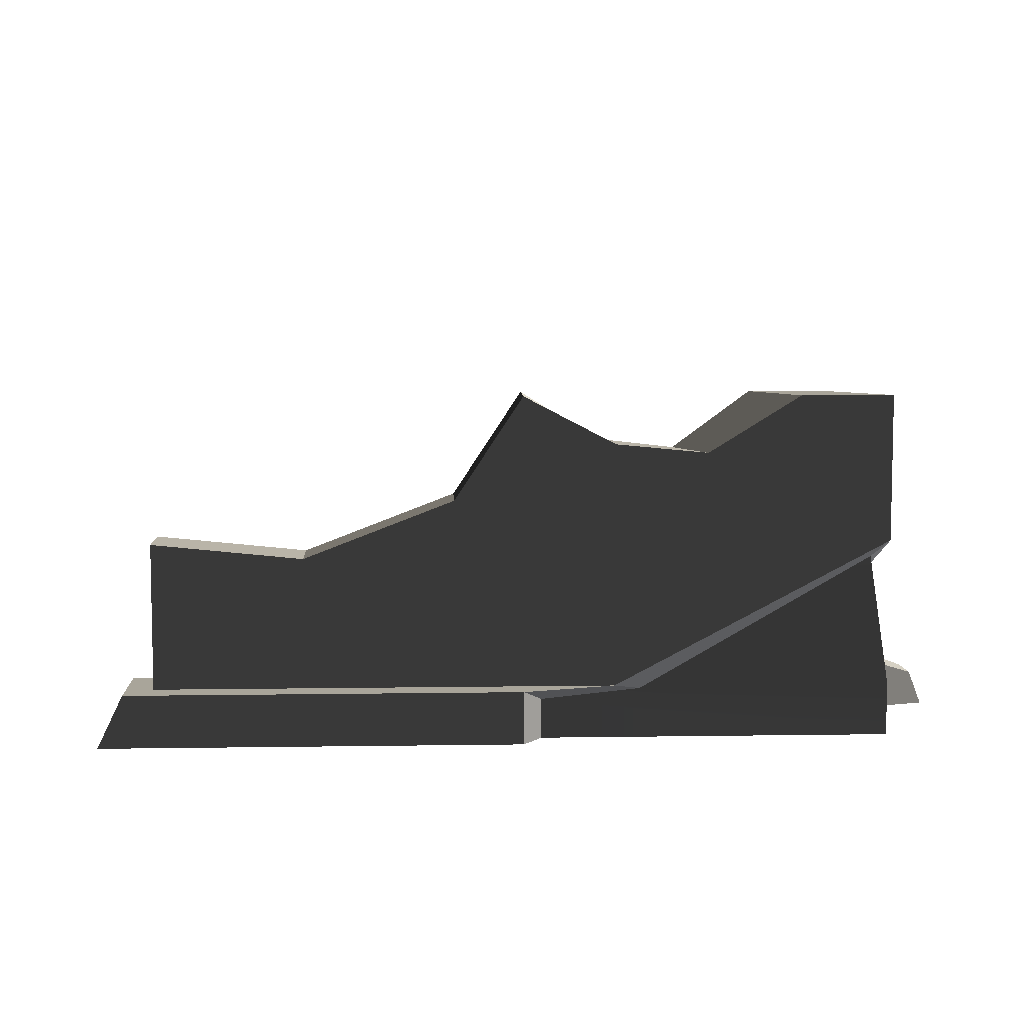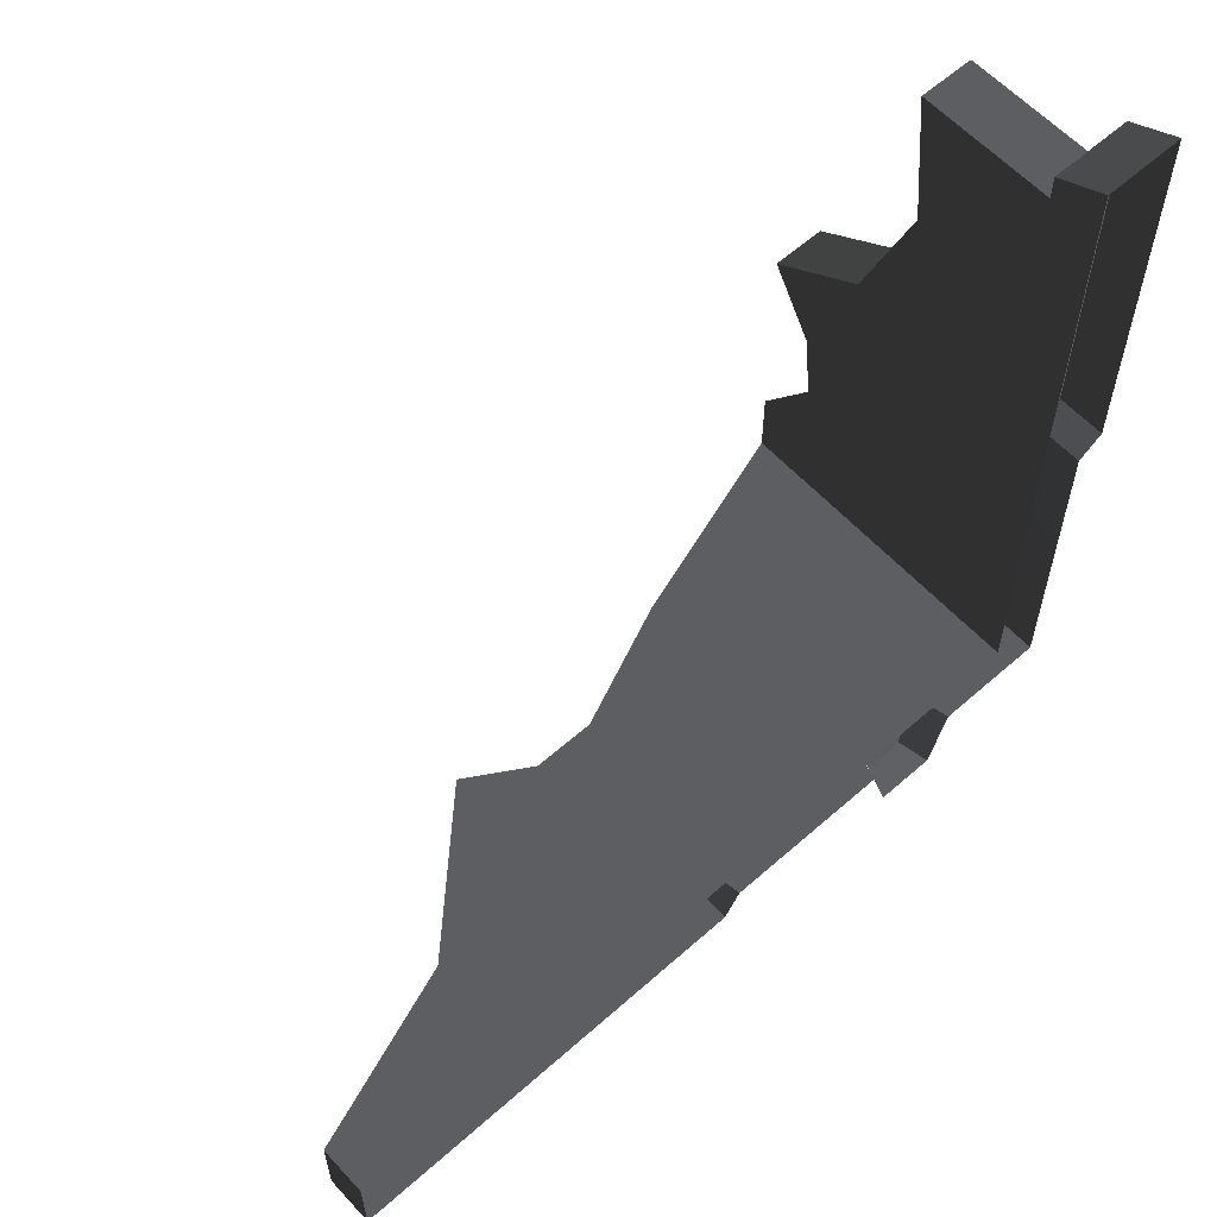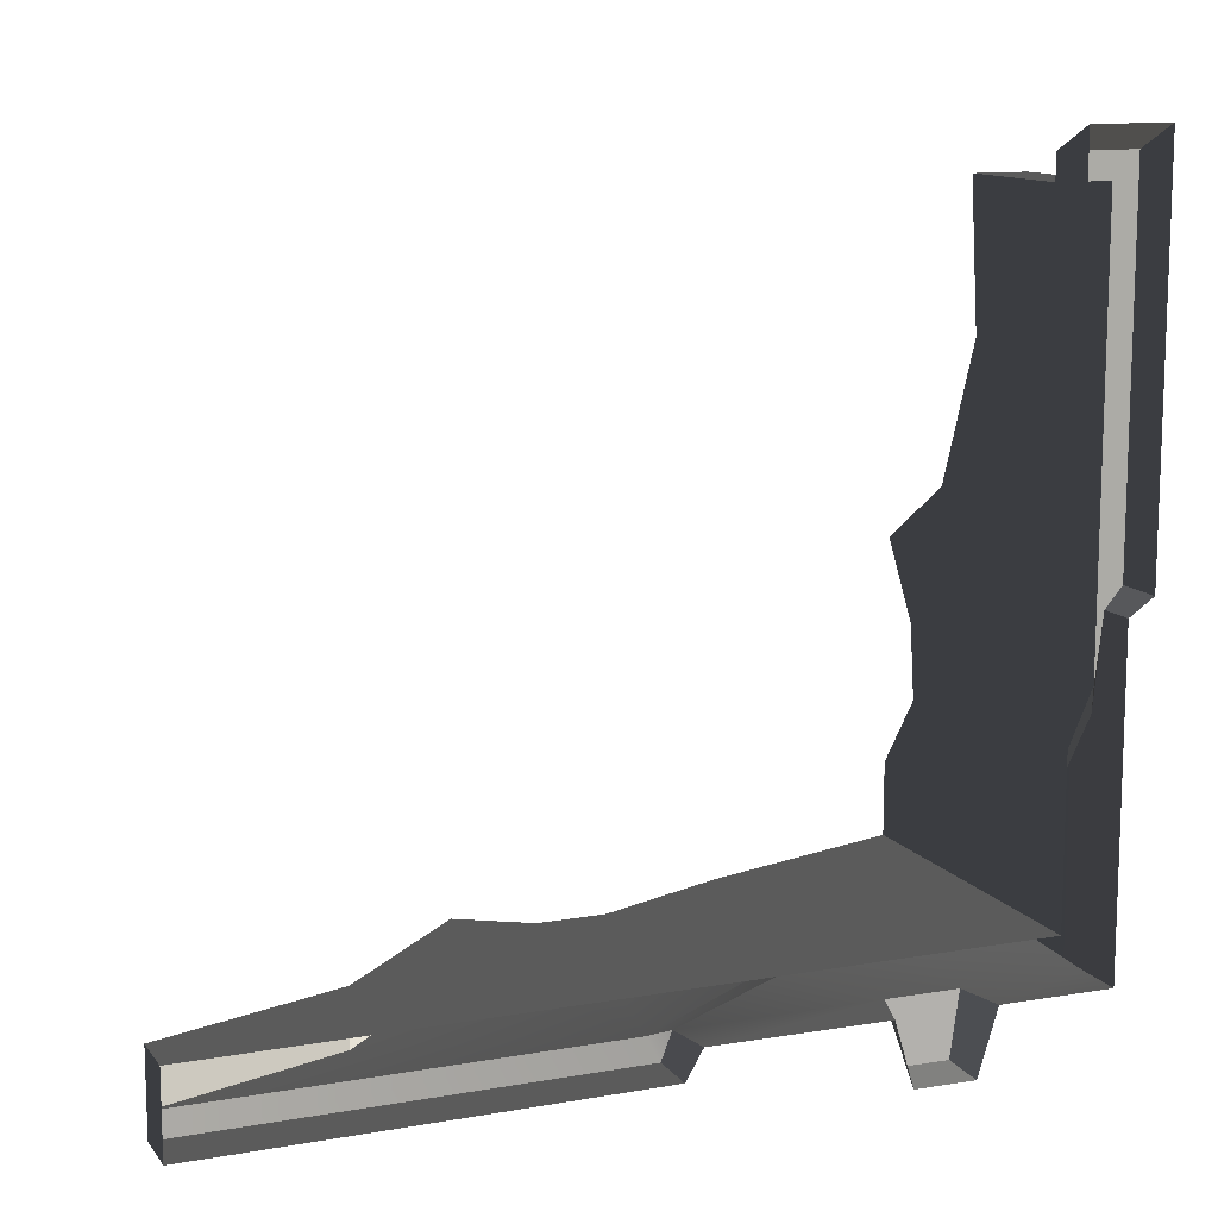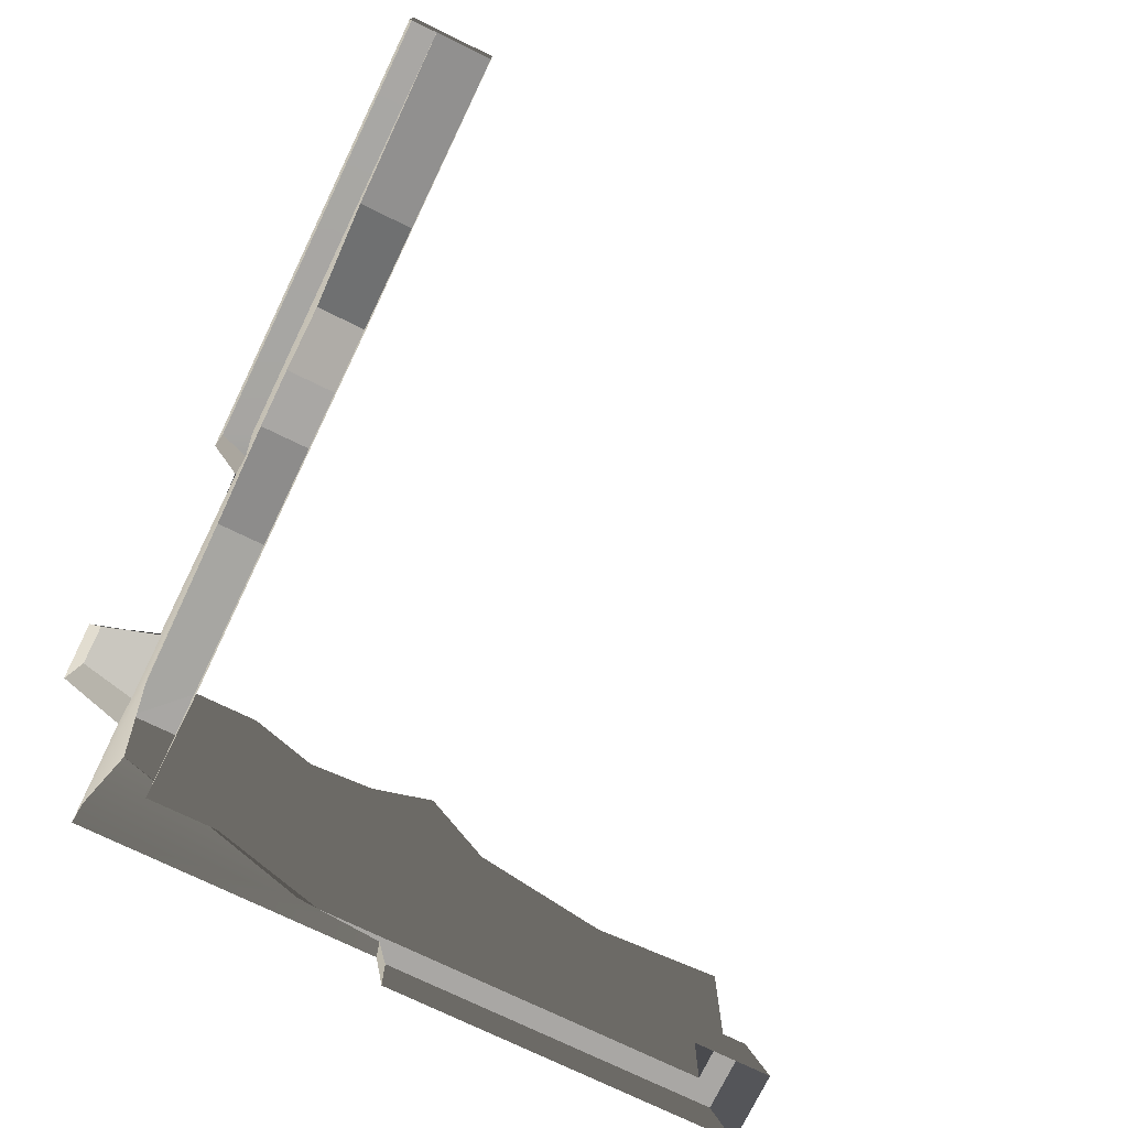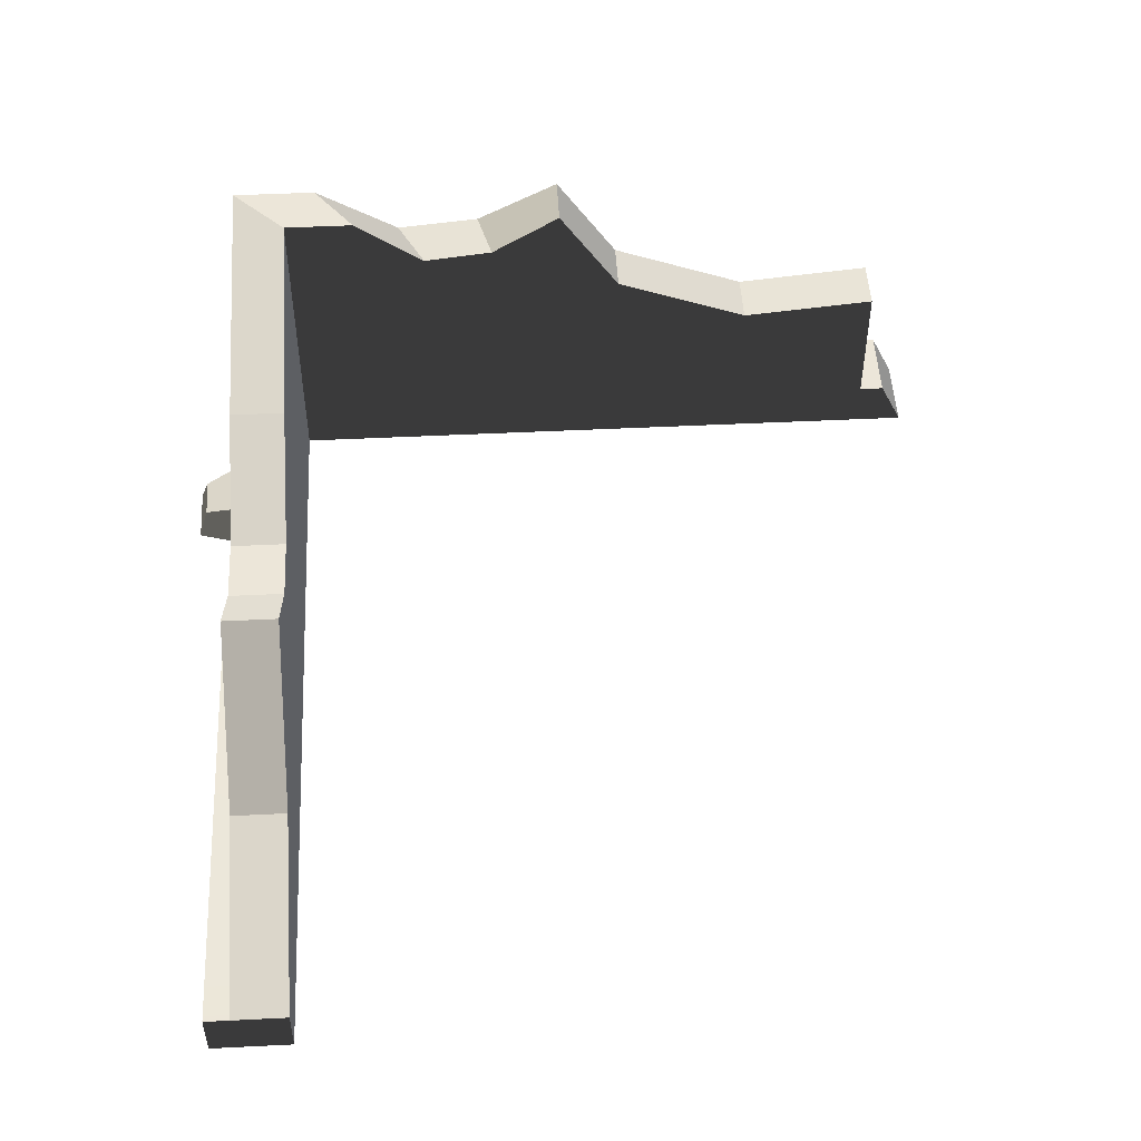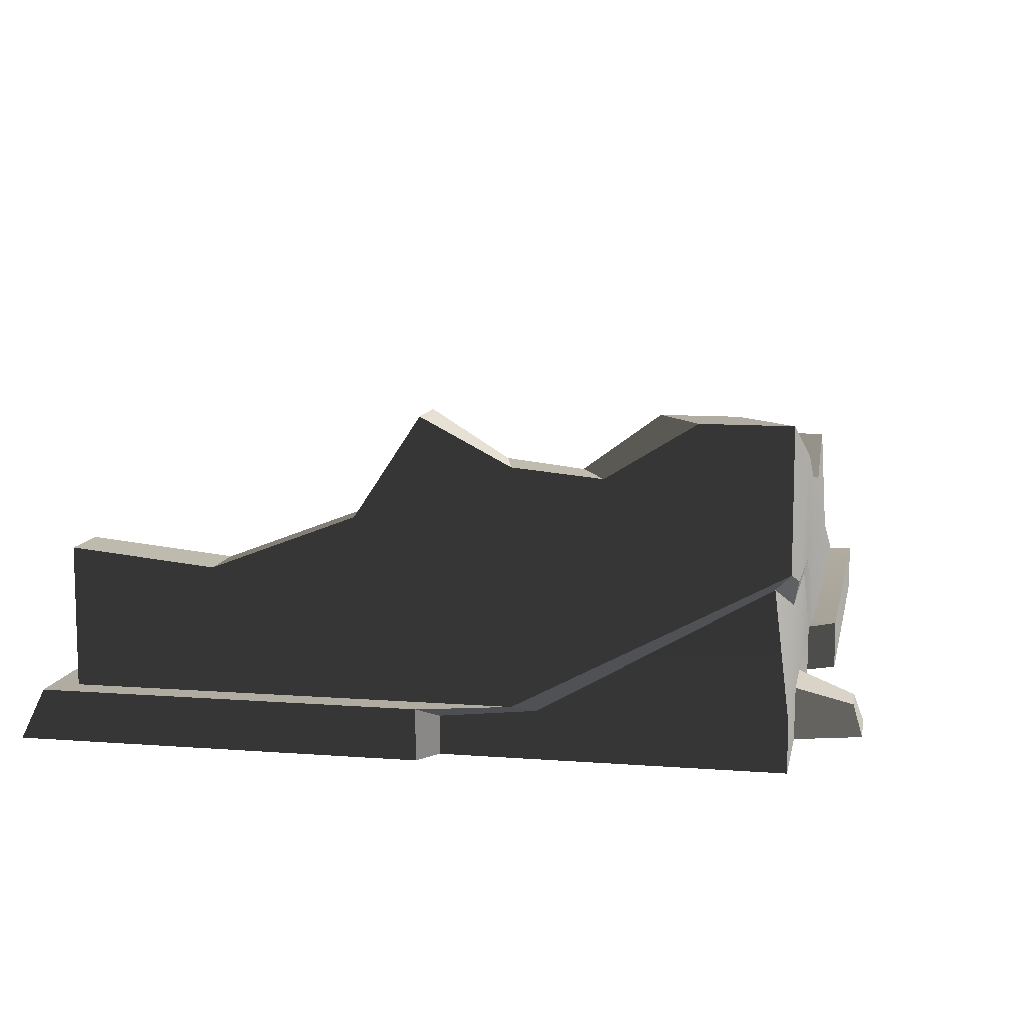
<metadata>
{"format":"obj","ext":"obj","renderer":"f3d","projection":"perspective","resolution":1024,"background":"white","views":[{"elev":7.5,"azim":87.5,"up":"+Y"},{"elev":59.6,"azim":-42.3,"up":"+Z"},{"elev":12.2,"azim":-22.6,"up":"+Z"},{"elev":-74.8,"azim":-115.9,"up":"+Y"},{"elev":49.4,"azim":-93.1,"up":"+Y"},{"elev":10.2,"azim":101.1,"up":"+Y"}]}
</metadata>
<code>
v 1.636 1.433 -1.393
v 1.636 0.382 0.6016
v 1.636 0.382 2.596
v 1.636 0.382 3.925
v 1.636 1.324 2.842
v 1.636 1.739 1.76
v 1.636 2.075 -0.06317
v 1.636 2.485 -1.393
v 1.636 2.485 -0.7279
v 1.636 2.139 0.6016
v 1.636 2.485 1.266
v 1.636 1.433 3.925
v 1.61 0.3558 0.4175
v 1.636 0.382 -1.393
v 1.636 0 -1.393
v 1.521 1.301 -1.274
v 1.636 0.2879 1.134
v 1.636 4.768e-07 1.134
v -4.828 0 -1.585
v -1.497 0 -1.586
v -1.497 0.382 -1.586
v -4.828 0.382 -1.585
v -4.828 0.382 -1.585
v -1.497 0.382 -1.586
v -1.596 0.382 -1.393
v -4.828 0.382 -1.393
v -0.4861 1.126 -1.393
v 0.6233 1.182 -1.393
v -0.3897 1.981 -1.393
v -1.387 1.564 -1.393
v -0.4861 1.126 -1.393
v -1.596 0.382 -1.393
v -1.886 1.564 -1.393
v -3.412 0.8748 -1.393
v -4.828 0.382 -1.393
v -2.385 1.873 -1.393
v 0.6233 1.182 -1.393
v 1.636 2.485 -1.393
v 1.636 1.433 -1.393
v -0.3897 1.981 -1.393
v -0.3897 1.981 -0.9682
v -1.387 1.564 -0.9682
v -1.387 1.564 -1.393
v -2.385 1.873 -1.393
v -2.385 1.873 -0.9682
v -3.412 0.8748 -0.9682
v -3.412 0.8748 -1.393
v 1.636 2.485 -1.393
v 1.212 2.485 -0.9682
v -0.3897 1.981 -0.9682
v -0.3897 1.981 -1.393
v 1.212 1.433 3.925
v 1.212 1.324 2.842
v 1.636 1.324 2.842
v 1.636 1.433 3.925
v 1.212 2.485 -0.4095
v 1.212 2.485 -0.9682
v 1.636 2.485 -1.393
v 1.636 2.485 -0.7279
v 1.636 1.739 1.76
v 1.212 1.739 1.76
v 1.212 2.485 1.266
v 1.636 2.485 1.266
v -4.828 0.382 -1.393
v -4.828 0.382 -0.9682
v -4.828 0 -0.9682
v -4.828 0 -1.585
v -4.828 0.382 -1.585
v -3.412 0.8748 -1.393
v -3.412 0.8748 -0.9682
v -4.828 0.382 -0.9682
v -4.828 0.382 -1.393
v -1.387 1.564 -1.393
v -1.387 1.564 -0.9682
v -1.886 1.564 -0.9682
v -1.886 1.564 -1.393
v -1.886 1.564 -1.393
v -1.886 1.564 -0.9682
v -2.385 1.873 -0.9682
v -2.385 1.873 -1.393
v 1.636 0.382 3.925
v 1.212 0.382 3.925
v 1.212 1.433 3.925
v 1.636 1.433 3.925
v 1.212 1.324 2.842
v 1.212 1.739 1.76
v 1.636 1.739 1.76
v 1.636 1.324 2.842
v 1.636 2.139 0.6016
v 1.212 2.139 0.7077
v 1.212 2.075 0.1491
v 1.636 2.075 -0.06317
v 1.636 2.485 1.266
v 1.212 2.485 1.266
v 1.212 2.139 0.7077
v 1.636 2.139 0.6016
v 1.212 2.075 0.1491
v 1.212 2.485 -0.4095
v 1.636 2.485 -0.7279
v 1.636 2.075 -0.06317
v 0.717 1.02 -1.361
v 1.521 1.301 -1.274
v 1.636 1.433 -1.393
v 0.717 1.02 -1.361
v 1.636 1.433 -1.393
v 0.6233 1.182 -1.393
v -0.4861 1.126 -1.393
v -0.2881 1.076 -1.375
v 0.717 1.02 -1.361
v 0.6233 1.182 -1.393
v 1.636 0.382 2.596
v 1.636 0.382 0.6016
v 1.833 0.382 1.267
v 1.833 0.382 4.122
v 1.636 0.382 3.925
v 1.212 0.382 3.925
v 1.212 0.382 4.122
v 1.833 0 4.307
v 1.833 0.382 4.122
v 1.833 0.382 1.267
v 1.833 0 1.267
v -1.497 0.382 -1.586
v -1.428 0.3558 -1.366
v -1.596 0.382 -1.393
v -1.497 0 -1.586
v -1.367 0 -1.366
v -1.428 0.3558 -1.366
v -1.497 0.382 -1.586
v 1.521 1.301 -1.274
v 1.61 0.3558 0.4175
v 1.636 0.382 0.6016
v 1.521 1.301 -1.274
v 1.636 0.382 0.6016
v 1.636 1.433 -1.393
v 1.636 0.2879 1.134
v 1.833 0.382 1.267
v 1.636 0.382 0.6016
v 1.61 0.3558 0.4175
v 1.833 0 1.267
v 1.833 0.382 1.267
v 1.636 0.2879 1.134
v 1.636 4.768e-07 1.134
v 1.636 0.382 -1.393
v 1.521 1.301 -1.274
v 0.717 1.02 -1.361
v 0.677 0.3755 -1.386
v -0.2881 1.076 -1.375
v 0.104 0.3689 -1.38
v -1.428 0.3558 -1.366
v -1.367 0 -1.366
v -0.01389 0 -1.38
v 0.7583 0 -1.386
v 1.636 0 -1.393
v 0.1359 0 -1.88
v 0.6045 0 -1.887
v 0.5232 0.2272 -1.814
v 0.1965 0.2207 -1.808
v -1.596 0.382 -1.393
v -1.428 0.3558 -1.366
v -0.2881 1.076 -1.375
v -0.4861 1.126 -1.393
v 1.833 0.382 4.122
v 1.833 0 4.307
v 1.212 0 4.307
v 1.212 0.382 4.122
v 1.212 0.382 4.122
v 1.212 0 4.307
v 1.212 0 -0.9682
v 1.212 0.382 3.925
v 1.212 1.433 3.925
v 1.212 1.324 2.842
v 1.212 1.739 1.76
v 1.212 2.485 1.266
v 1.212 2.139 0.7077
v 1.212 2.075 0.1491
v 1.212 2.485 -0.4095
v 1.212 2.485 -0.9682
v -0.3897 1.981 -0.9682
v -1.892 -4.768e-07 -0.9682
v -1.387 1.564 -0.9682
v -2.385 1.873 -0.9682
v -3.412 0.8748 -0.9682
v -1.387 1.564 -0.9682
v -1.886 1.564 -0.9682
v -1.886 1.564 -0.9682
v -2.385 1.873 -0.9682
v 1.212 2.485 -0.9682
v 1.212 0 -0.9682
v -1.892 -4.768e-07 -0.9682
v -0.3897 1.981 -0.9682
v -3.412 0.8748 -0.9682
v -1.892 -4.768e-07 -0.9682
v -4.828 0 -0.9682
v -4.828 0 -0.9682
v -4.828 0.382 -0.9682
v -0.01389 0 -1.38
v 0.1359 0 -1.88
v 0.1965 0.2207 -1.808
v 0.104 0.3689 -1.38
v 0.104 0.3689 -1.38
v 0.1965 0.2207 -1.808
v 0.5232 0.2272 -1.814
v 0.677 0.3755 -1.386
v 0.677 0.3755 -1.386
v 0.5232 0.2272 -1.814
v 0.6045 0 -1.887
v 0.7583 0 -1.386
g wall_damaged_01_(6)_667_167
f 1 3 2
f 3 1 4
f 4 1 5
f 5 1 6
f 6 1 7
f 7 1 8
f 7 8 9
f 10 6 7
f 6 10 11
f 12 4 5
f 13 15 14
f 14 16 13
f 17 15 13
f 17 18 15
f 19 21 20
f 19 22 21
f 23 25 24
f 23 26 25
f 27 29 28
f 29 31 30
f 30 31 32
f 30 32 33
f 33 32 34
f 34 32 35
f 33 34 36
f 37 29 38
f 37 38 39
f 40 42 41
f 40 43 42
f 44 46 45
f 44 47 46
f 48 50 49
f 48 51 50
f 52 54 53
f 52 55 54
f 56 58 57
f 56 59 58
f 60 62 61
f 60 63 62
f 64 66 65
f 64 67 66
f 64 68 67
f 69 71 70
f 69 72 71
f 73 75 74
f 73 76 75
f 77 79 78
f 77 80 79
f 81 83 82
f 81 84 83
f 85 87 86
f 85 88 87
f 89 91 90
f 89 92 91
f 93 95 94
f 93 96 95
f 97 99 98
f 97 100 99
f 101 103 102
f 104 106 105
f 107 109 108
f 107 110 109
f 111 113 112
f 113 111 114
f 114 111 115
f 114 115 116
f 114 116 117
f 118 120 119
f 118 121 120
f 122 124 123
f 125 127 126
f 125 128 127
f 129 131 130
f 132 134 133
f 135 137 136
f 135 138 137
f 139 141 140
f 139 142 141
f 143 145 144
f 146 145 143
f 145 146 147
f 147 146 148
f 147 148 149
f 150 149 148
f 150 148 151
f 152 146 143
f 152 143 153
f 154 156 155
f 154 157 156
f 158 160 159
f 158 161 160
f 162 164 163
f 162 165 164
f 166 168 167
f 166 169 168
f 170 168 169
f 170 171 168
f 171 172 168
f 172 173 168
f 173 174 168
f 174 175 168
f 175 176 168
f 176 177 168
f 178 180 179
f 181 182 179
f 183 184 179
f 185 186 179
f 187 189 188
f 187 190 189
f 191 193 192
f 191 195 194
f 196 198 197
f 196 199 198
f 200 202 201
f 200 203 202
f 204 206 205
f 204 207 206

</code>
